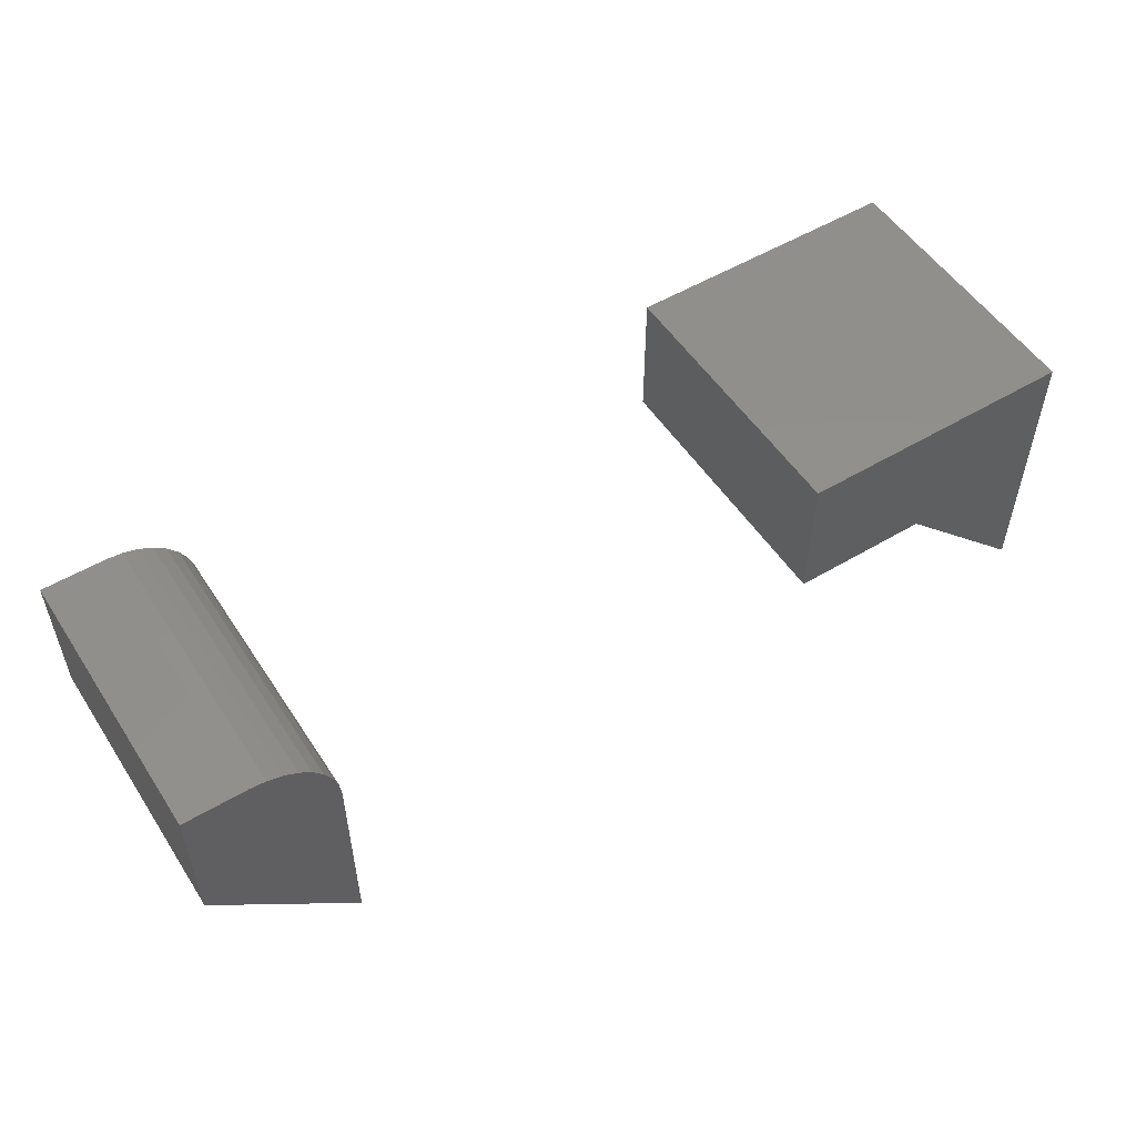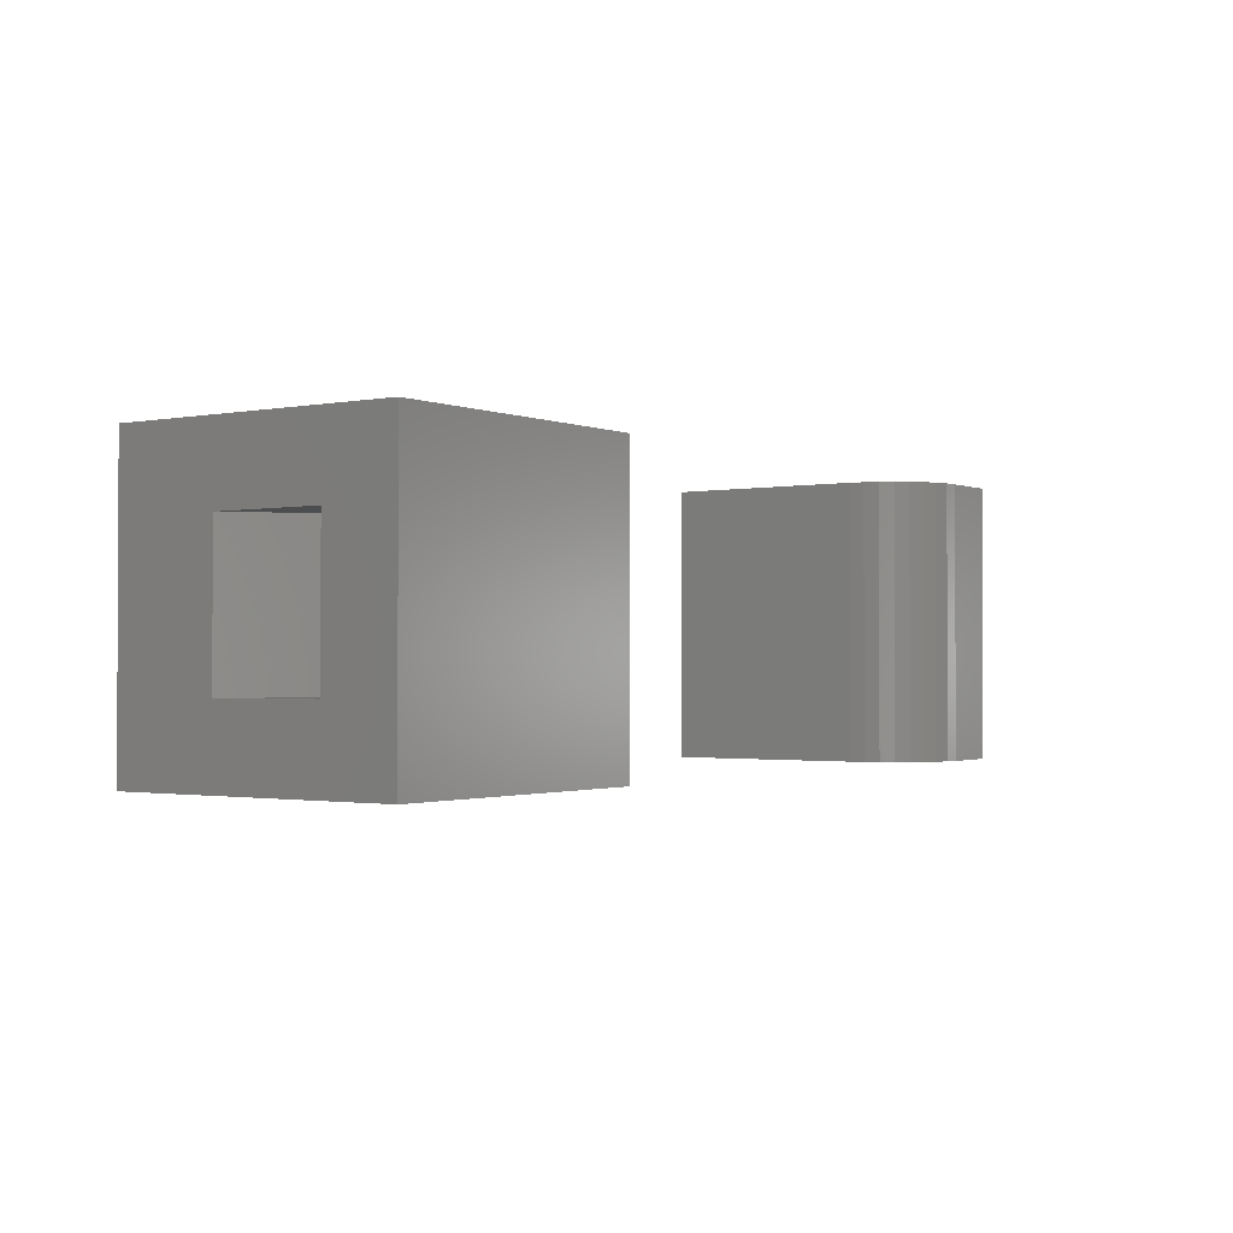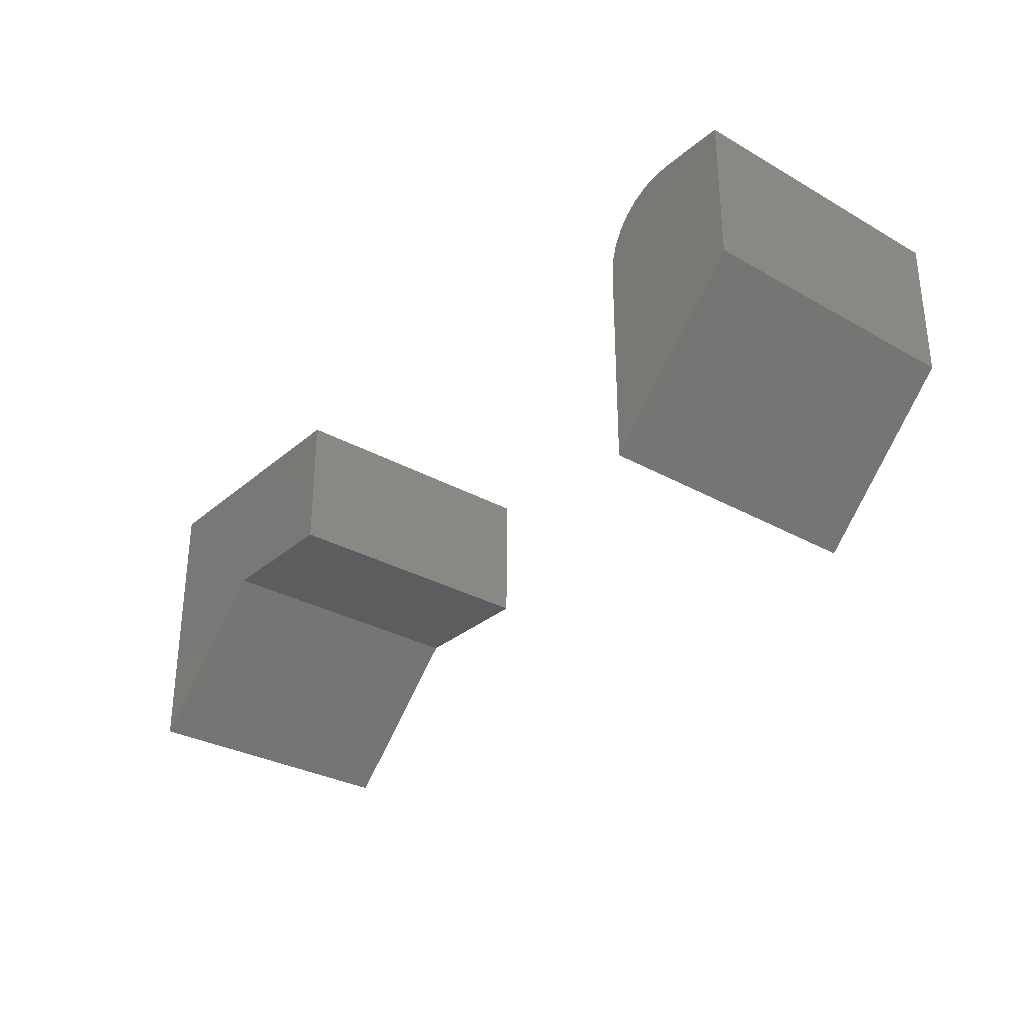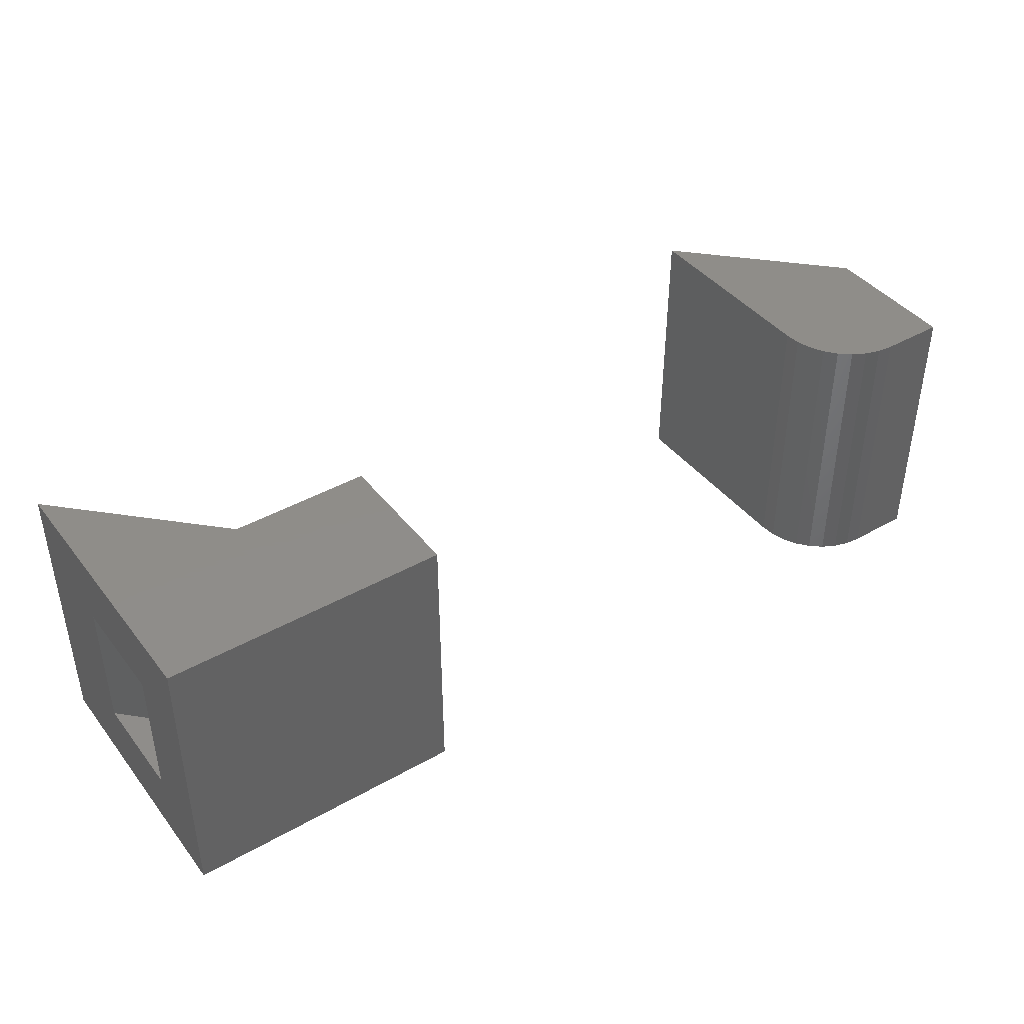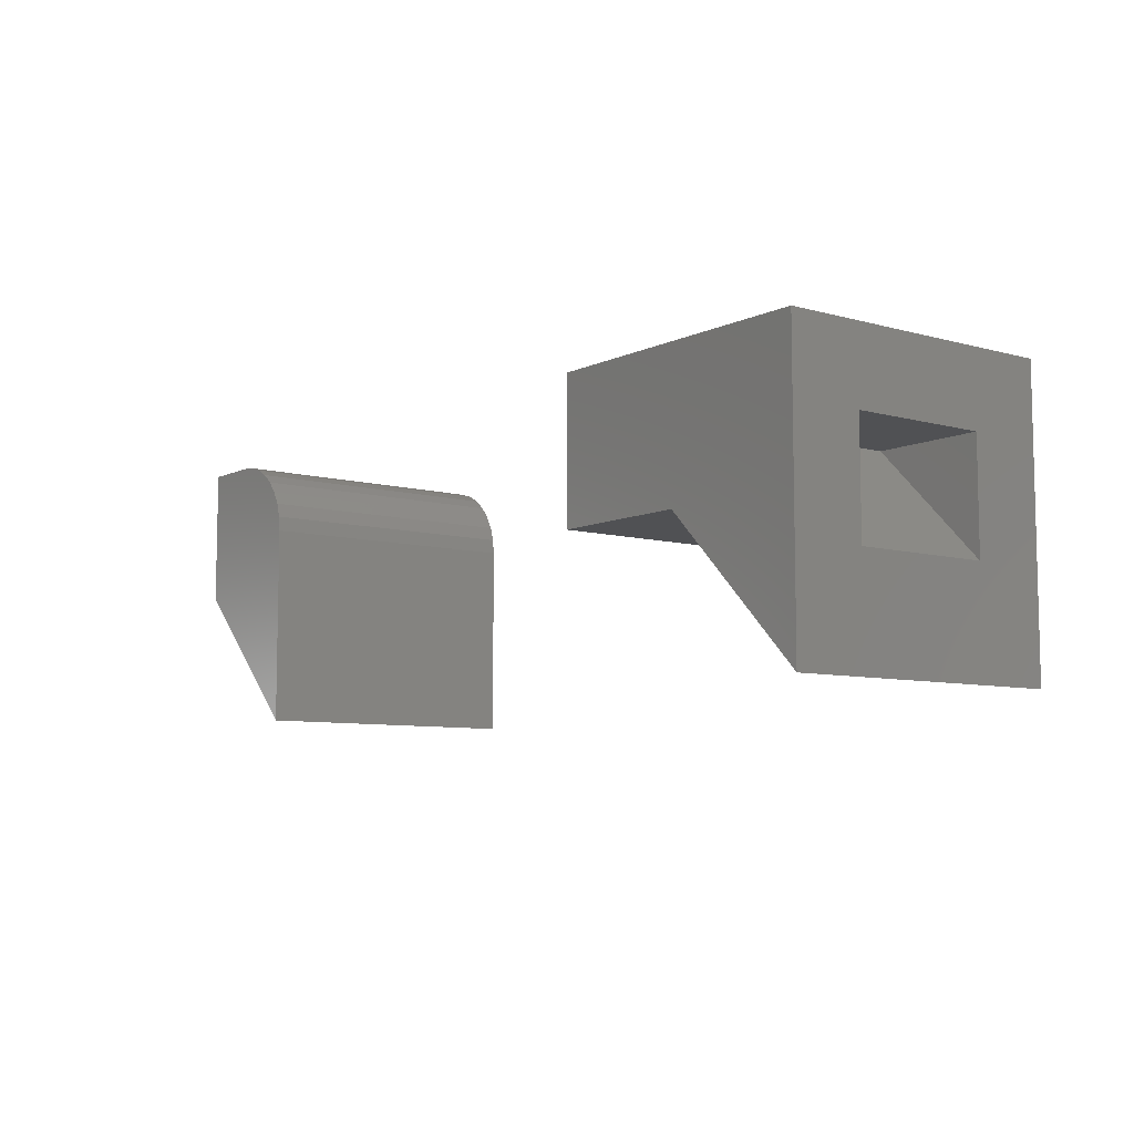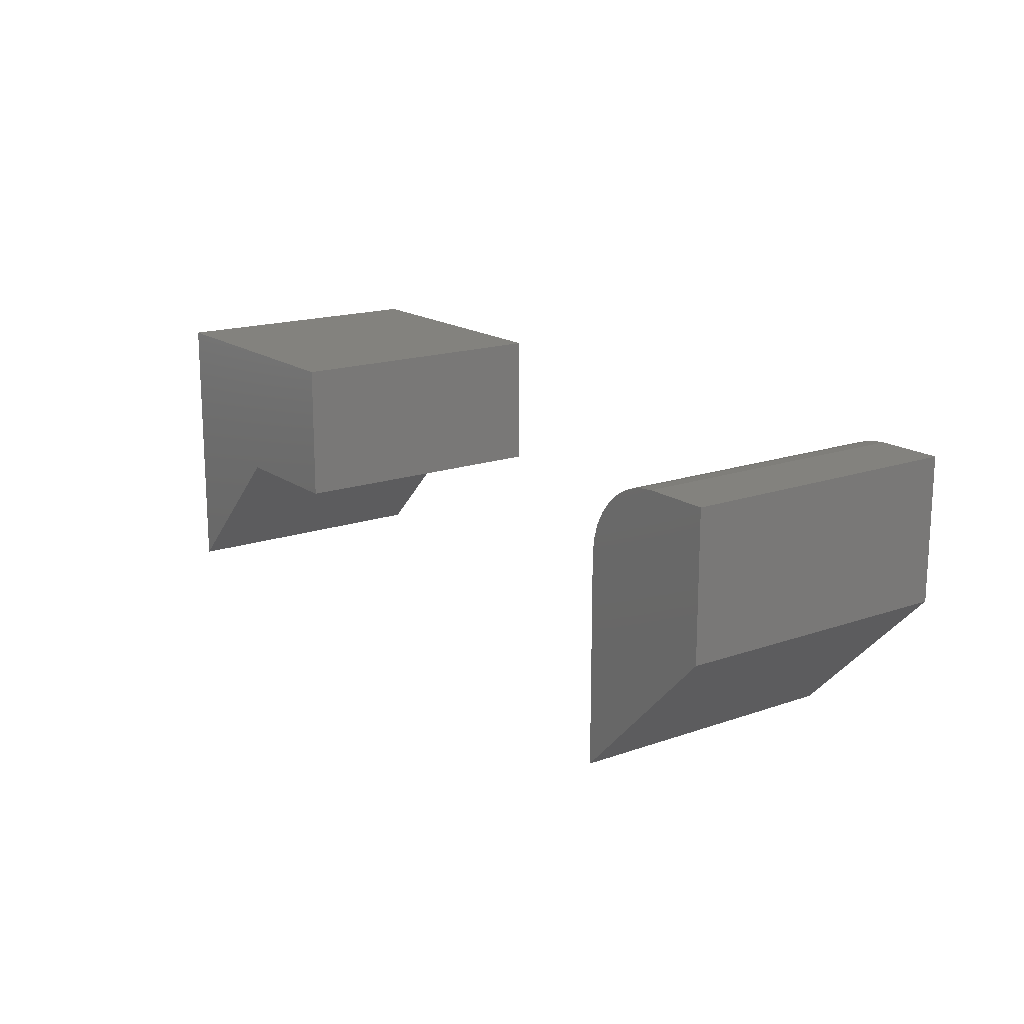
<metadata>
{"format":"stl","ext":"stl","renderer":"f3d","projection":"perspective","resolution":1024,"background":"white","views":[{"elev":53.0,"azim":147.5,"up":"+Z"},{"elev":-1.4,"azim":-55.0,"up":"+Y"},{"elev":-30.5,"azim":50.7,"up":"+Z"},{"elev":41.6,"azim":-34.5,"up":"+Y"},{"elev":-7.7,"azim":-127.6,"up":"+Z"},{"elev":16.6,"azim":54.5,"up":"+Z"}]}
</metadata>
<code>
# stl→obj: 40 verts, 72 faces
v 0.7479 -0.3359 0.3416
v 0.7479 -0.3359 0.5078
v 0.6719 -0.3359 0.5078
v 0.6536 -0.3359 0.506
v 0.636 -0.3359 0.5007
v 0.6198 -0.3359 0.492
v 0.6056 -0.3359 0.4804
v 0.5939 -0.3359 0.4661
v 0.5853 -0.3359 0.4499
v 0.5799 -0.3359 0.4324
v 0.5781 -0.3359 0.4141
v 0.5781 -0.3359 0.1719
v 0.7479 2.827e-17 0.3416
v 0.5781 0 0.1719
v 0.5781 1.344e-17 0.4141
v 0.5799 1.466e-17 0.4324
v 0.5853 1.623e-17 0.4499
v 0.5939 1.809e-17 0.4661
v 0.6056 2.017e-17 0.4804
v 0.6198 2.24e-17 0.492
v 0.636 2.468e-17 0.5007
v 0.6536 2.693e-17 0.506
v 0.6719 2.906e-17 0.5078
v 0.7479 3.749e-17 0.5078
v -0.3594 0 0.1719
v -0.3594 -0.08594 0.2934
v -0.3594 1.865e-17 0.5078
v -0.3594 -0.08594 0.4219
v -0.3594 -0.3359 0.5078
v -0.3594 -0.25 0.4219
v -0.3594 -0.3359 0.1719
v -0.3594 -0.25 0.2934
v -0.2309 -0.25 0.4219
v -0.2309 -0.08594 0.4219
v -0.1896 -0.3359 0.3416
v -0.02344 -0.3359 0.3416
v -0.02344 -0.3359 0.5078
v -0.1896 1.884e-17 0.3416
v -0.02344 3.73e-17 0.5078
v -0.02344 2.807e-17 0.3416
f 1 2 3
f 1 3 4
f 1 4 5
f 1 5 6
f 1 6 7
f 1 7 8
f 1 8 9
f 1 9 10
f 1 10 11
f 1 11 12
f 13 14 15
f 13 15 16
f 13 16 17
f 13 17 18
f 13 18 19
f 13 19 20
f 13 20 21
f 13 21 22
f 13 22 23
f 13 23 24
f 15 14 11
f 11 14 12
f 24 23 2
f 2 23 3
f 15 11 16
f 16 11 10
f 16 10 17
f 17 10 9
f 17 9 18
f 18 9 8
f 18 8 19
f 19 8 7
f 19 7 20
f 20 7 6
f 20 6 21
f 21 6 5
f 21 5 22
f 22 5 4
f 22 4 23
f 23 4 3
f 13 24 1
f 1 24 2
f 14 13 12
f 12 13 1
f 25 26 27
f 27 26 28
f 27 28 29
f 29 28 30
f 29 30 31
f 31 30 32
f 31 32 25
f 25 32 26
f 33 30 34
f 34 30 28
f 32 30 33
f 32 33 26
f 26 33 34
f 34 28 26
f 35 36 37
f 35 37 29
f 35 29 31
f 38 25 27
f 38 27 39
f 38 39 40
f 39 27 37
f 37 27 29
f 40 39 36
f 36 39 37
f 38 40 35
f 35 40 36
f 25 38 31
f 31 38 35

</code>
